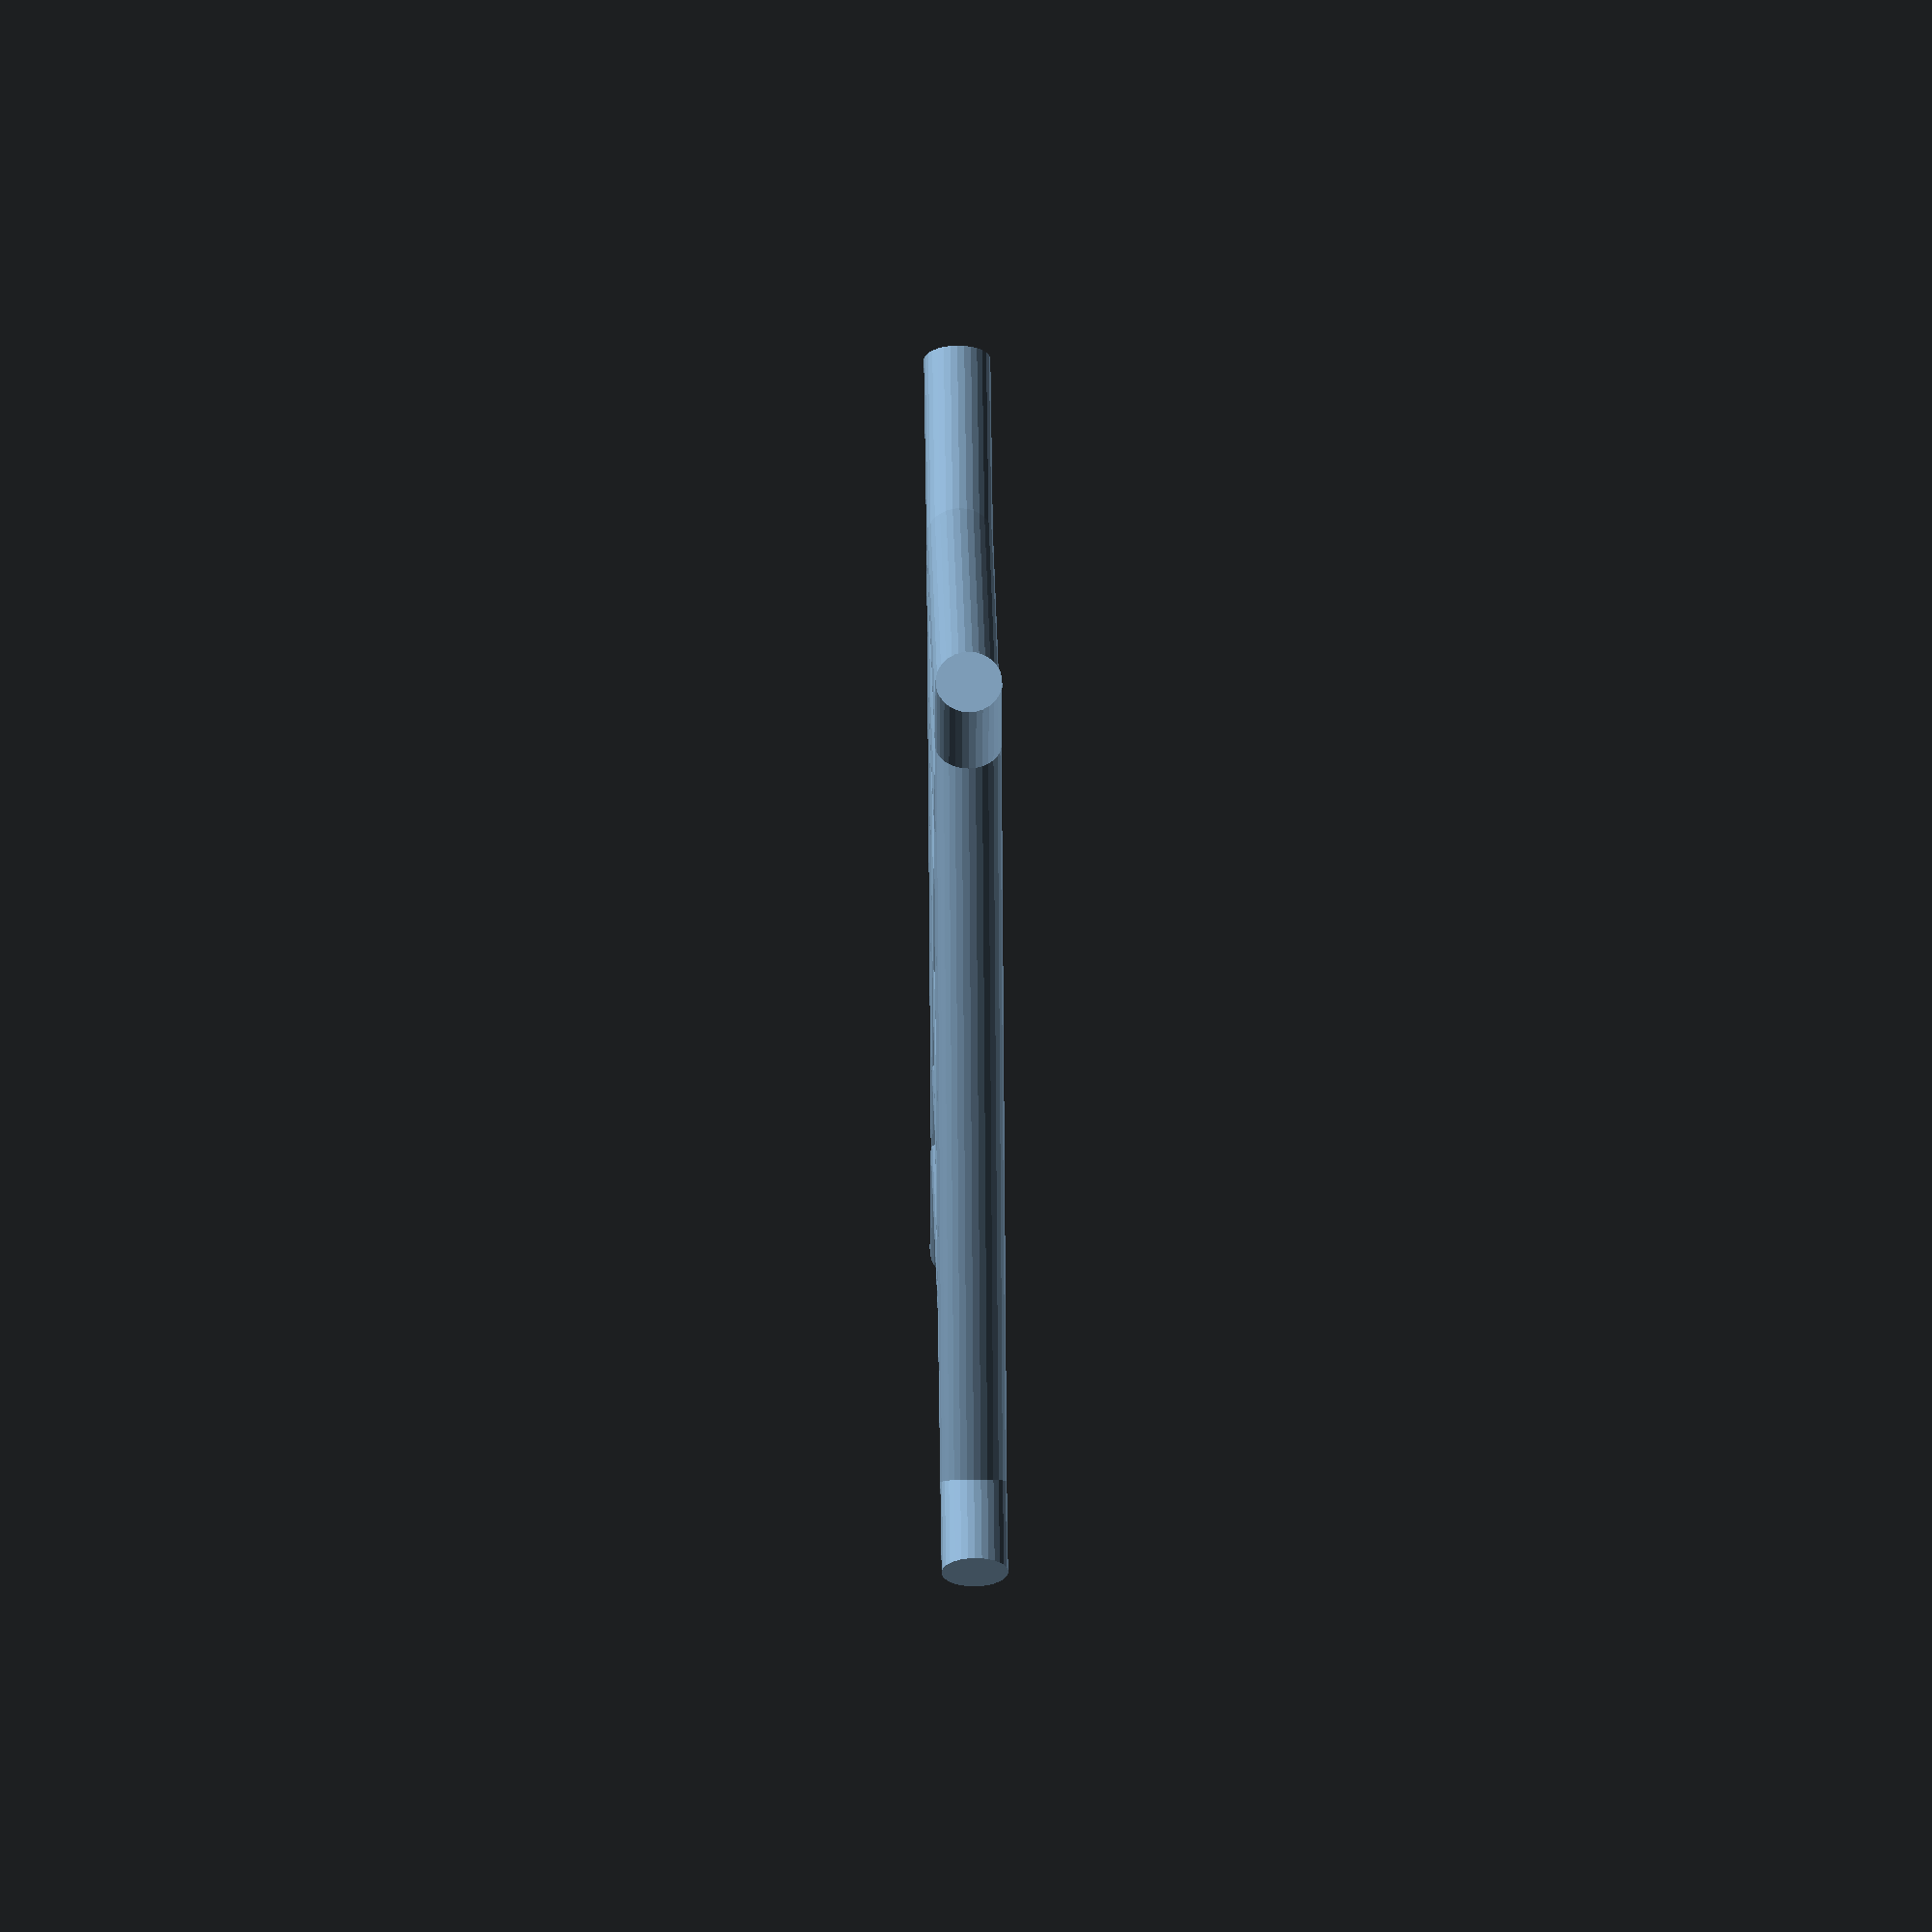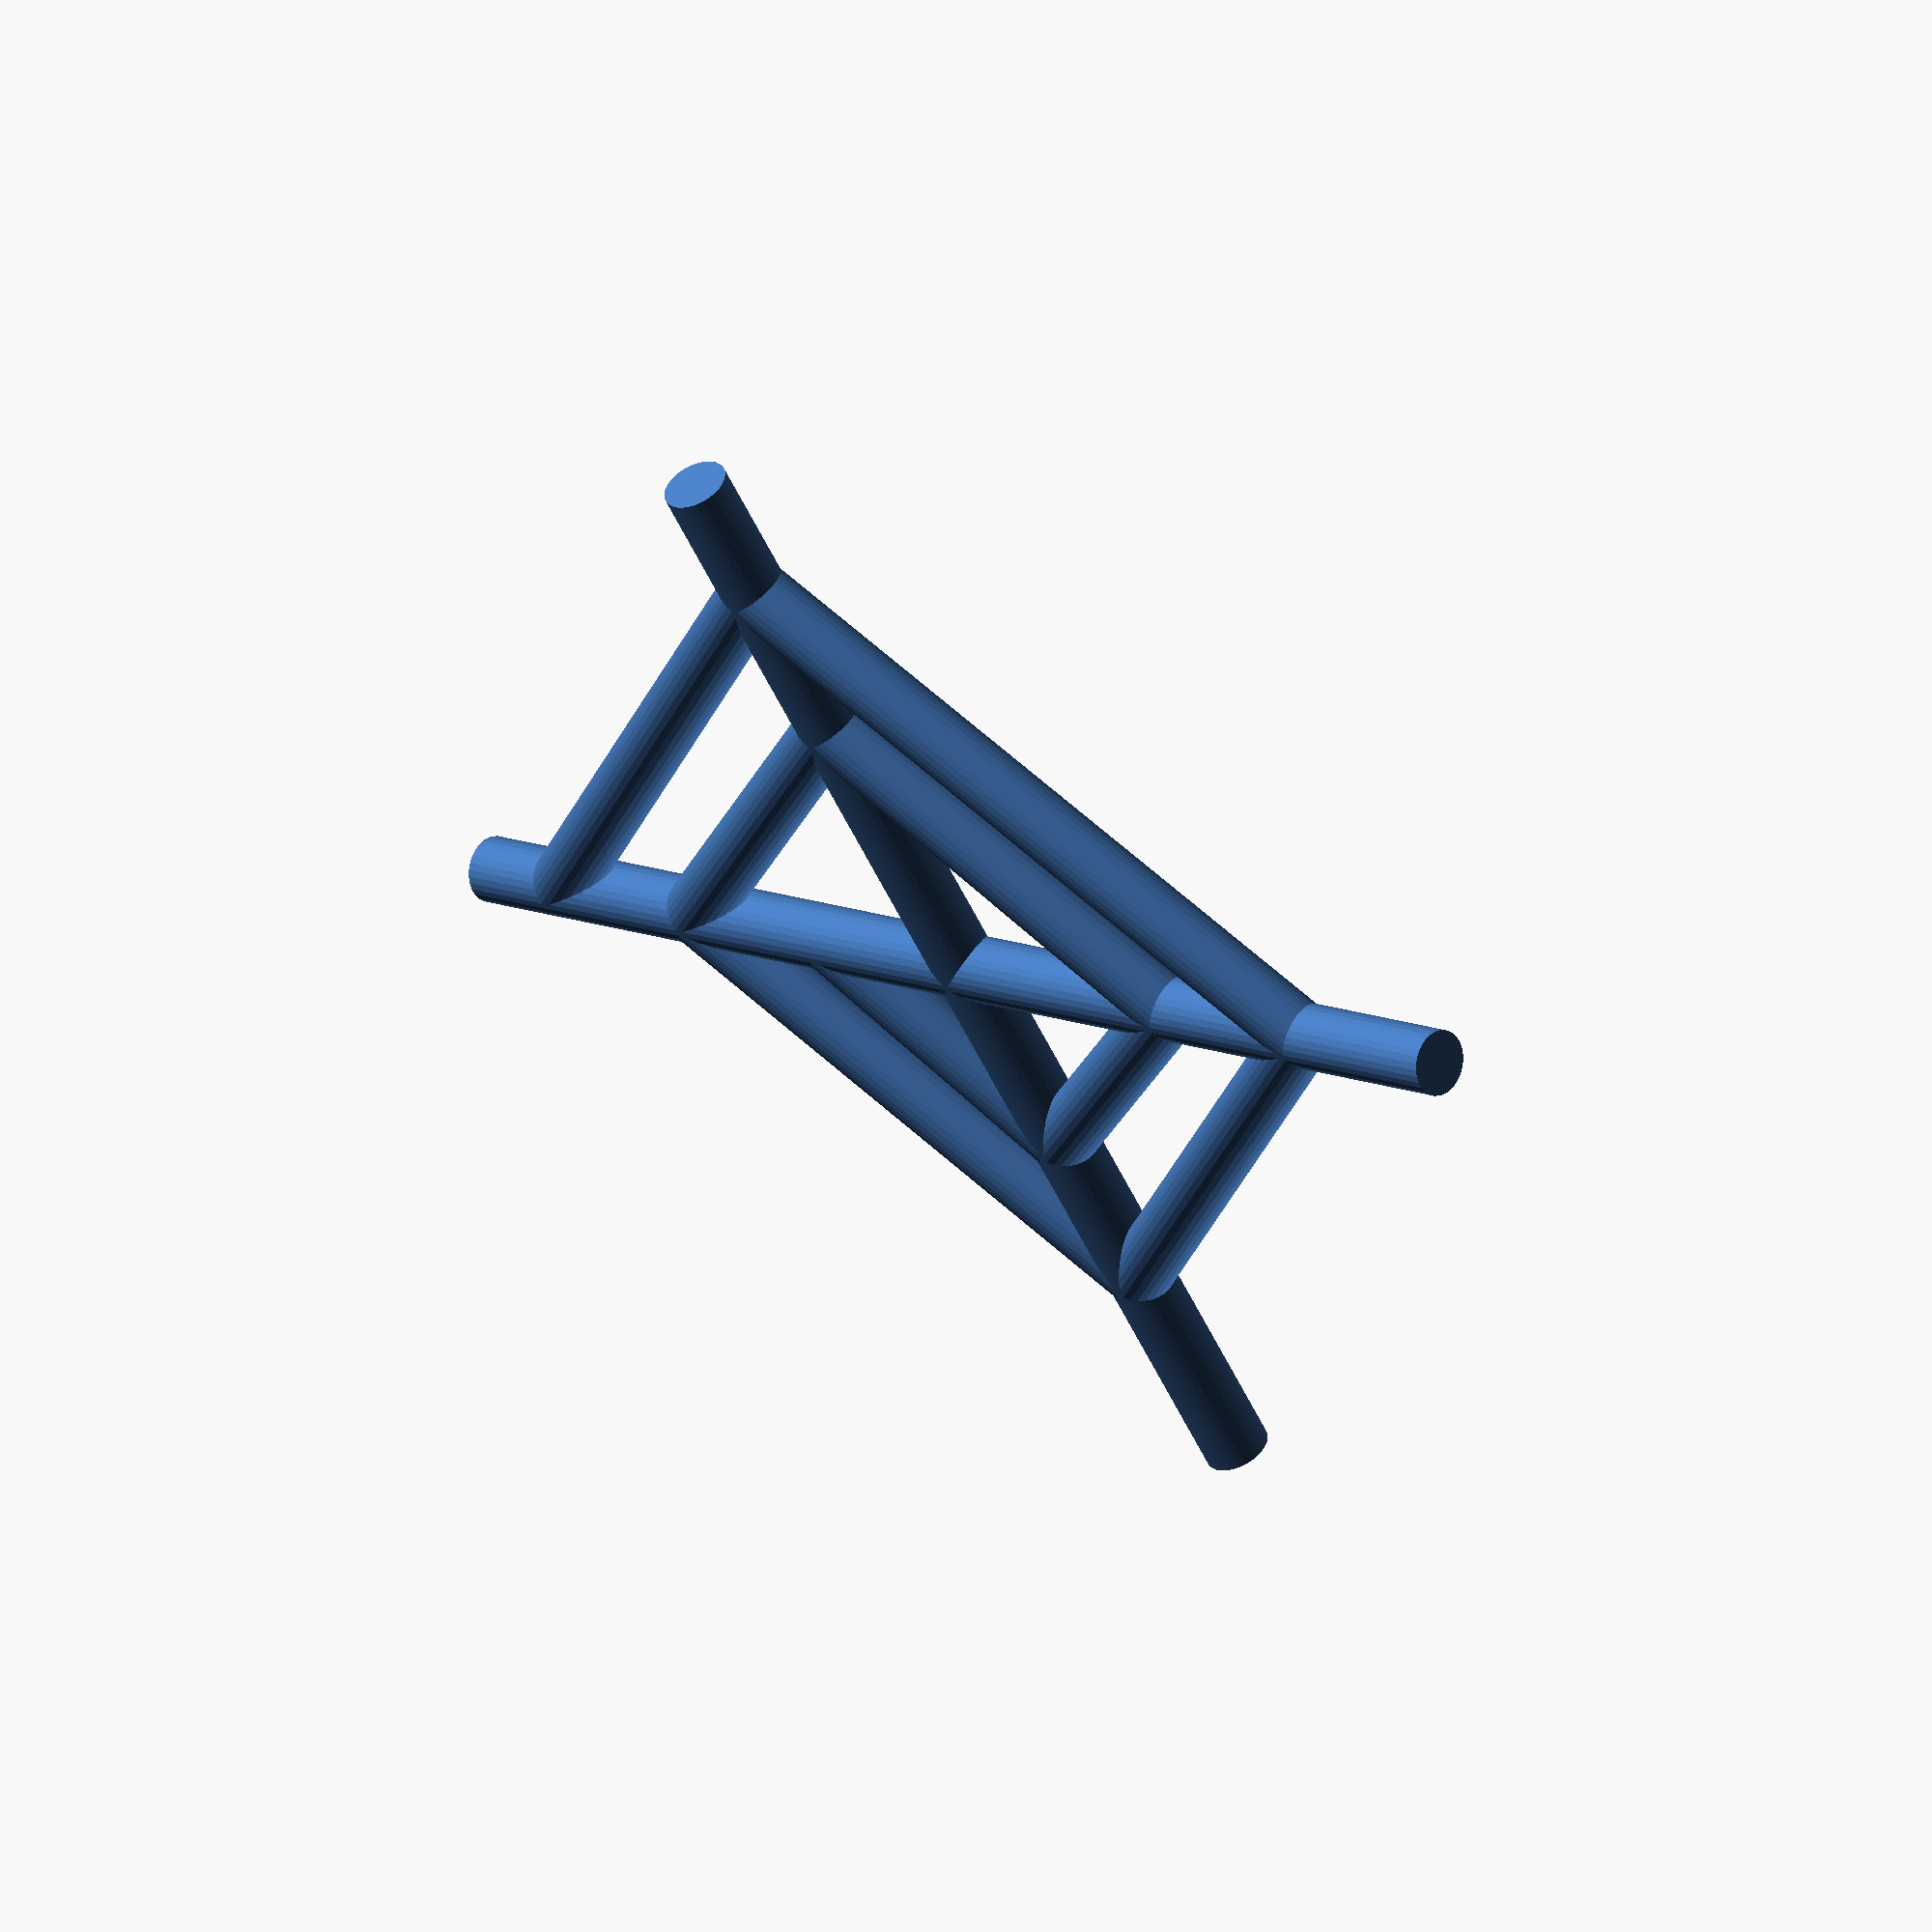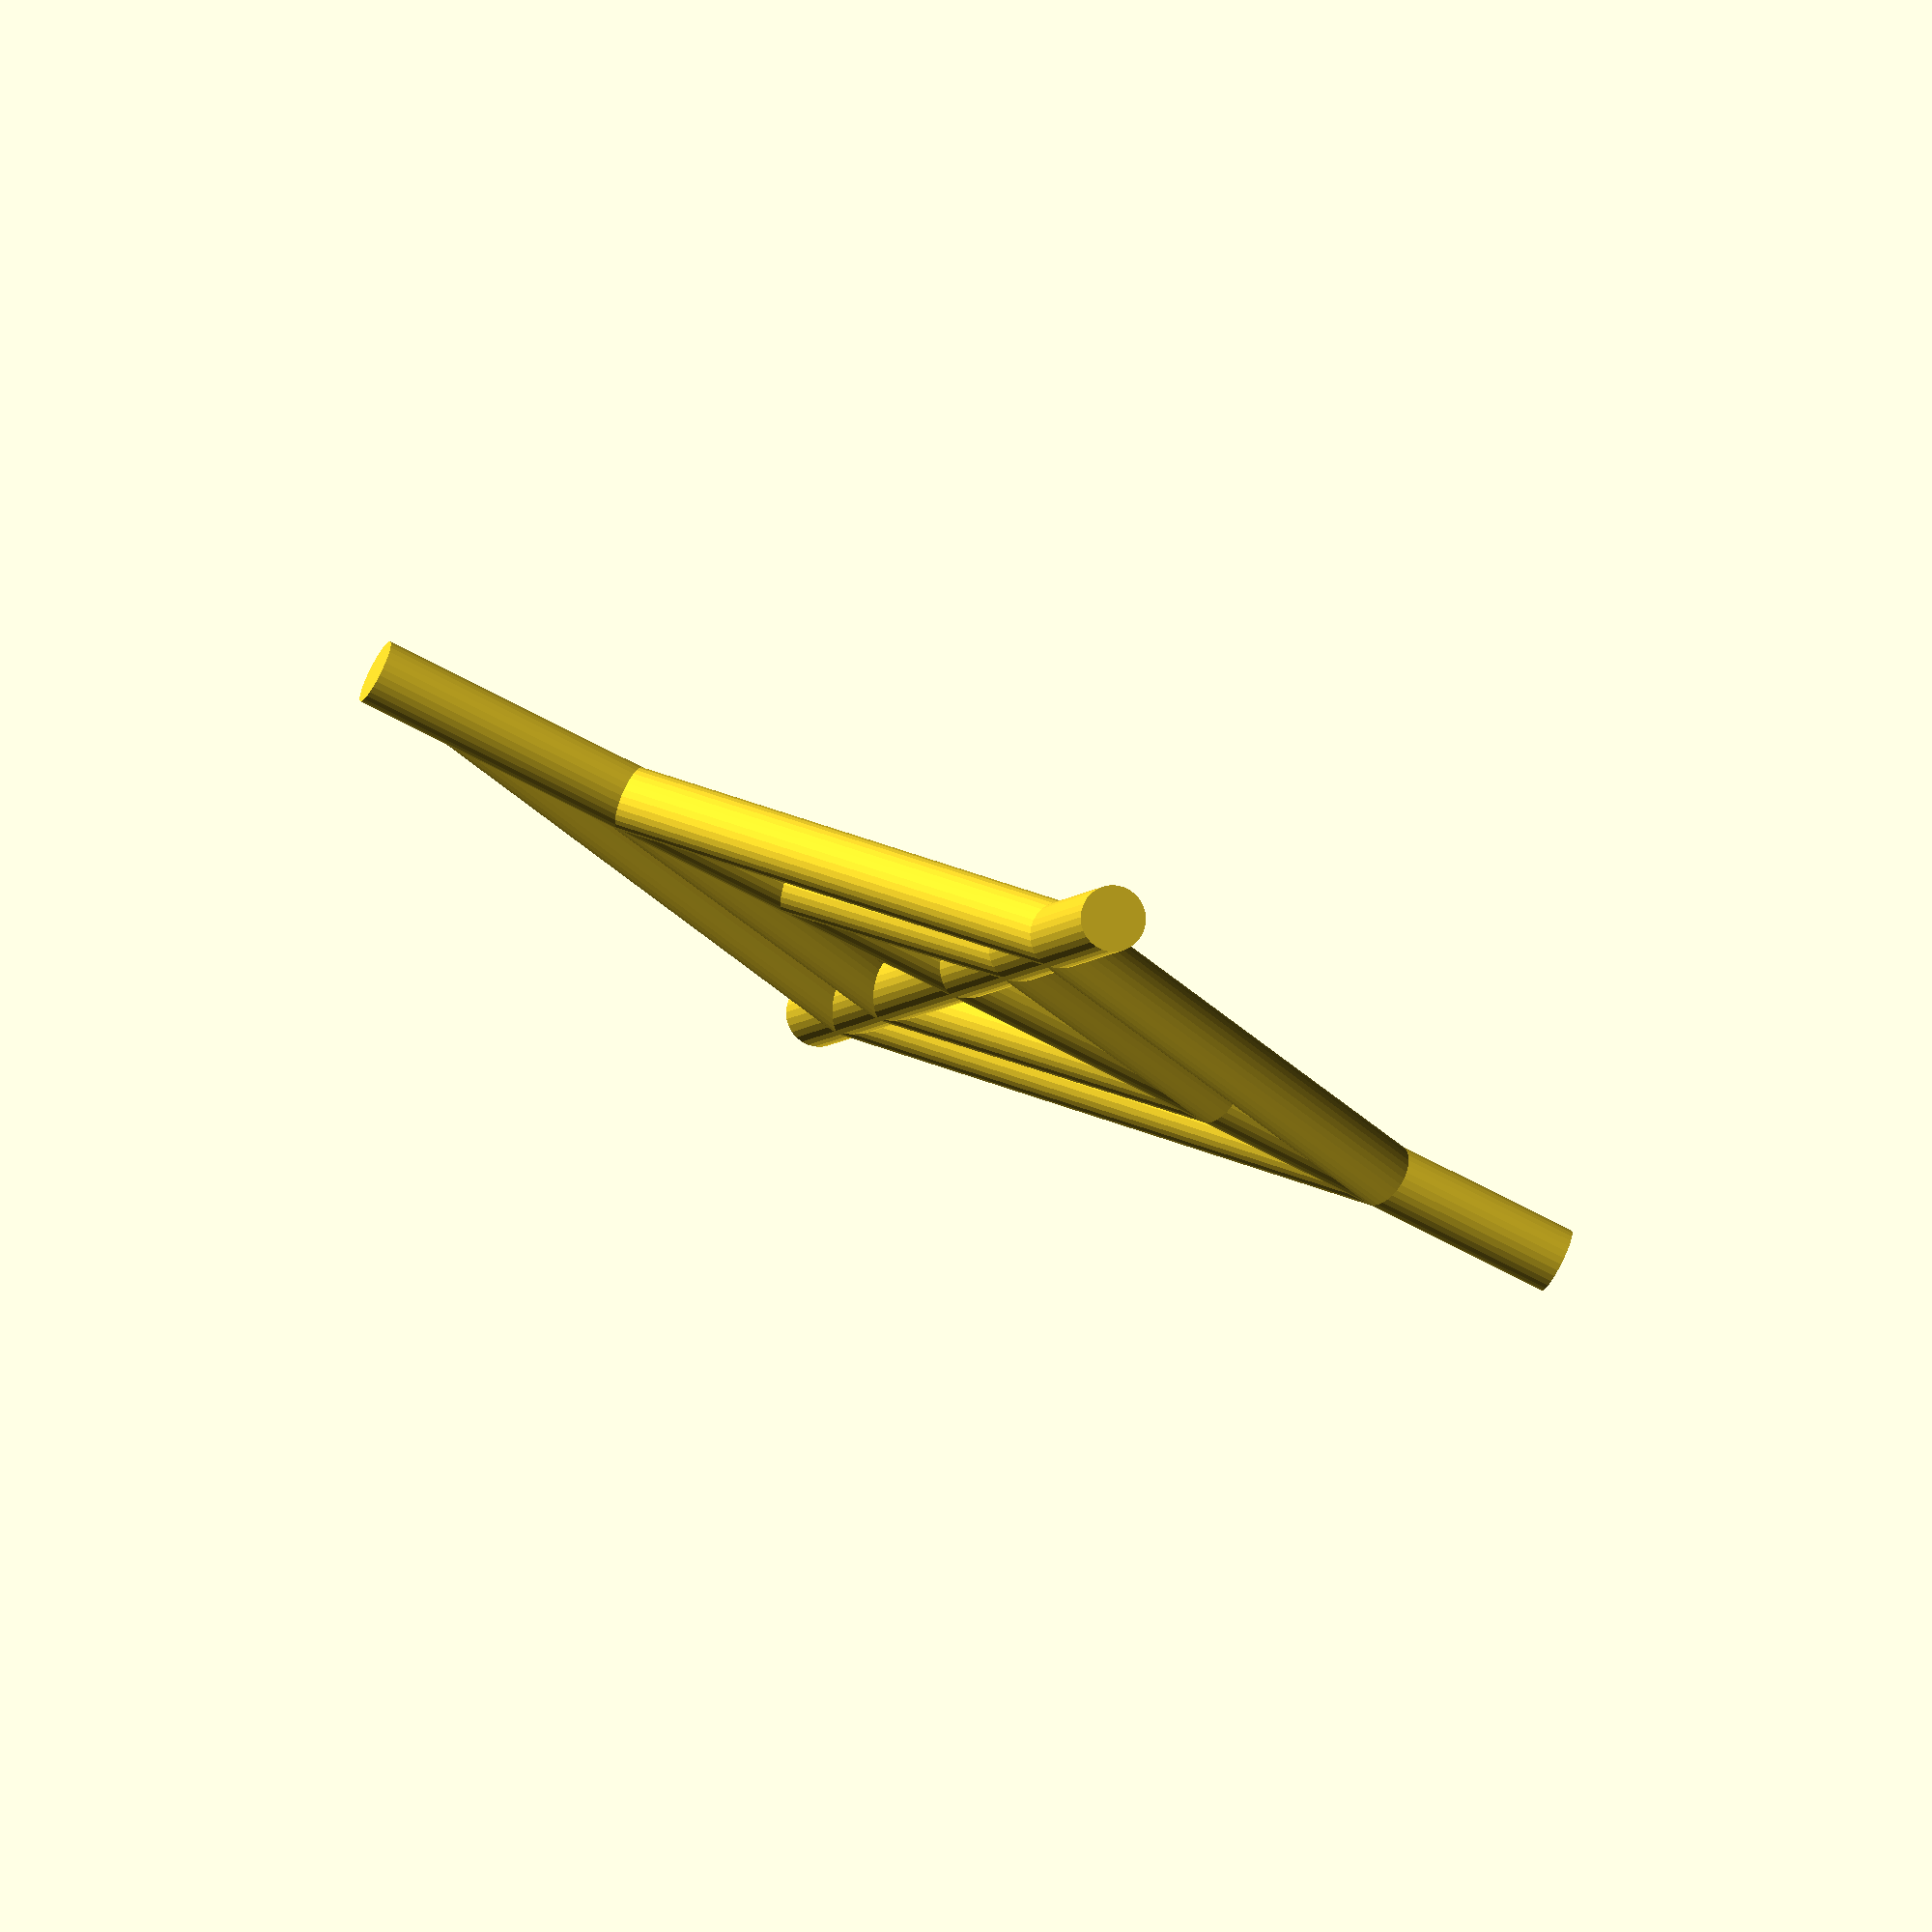
<openscad>
$fn=30;
rotate([90,0,0])translate([0, 0, -20])linear_extrude(height = 20)circle(r = 1);
rotate([90,0,90.00])translate([0, 0, -20])linear_extrude(height = 20)circle(r = 1);
rotate([90,0,180.00])translate([0, 0, -20])linear_extrude(height = 20)circle(r = 1);
rotate([90,0,270.00])translate([0, 0, -20])linear_extrude(height = 20)circle(r = 1);



rotate([90,0,51.34])translate([4.5, 0, -3.5277])linear_extrude(height = 9.05538514)circle(r = 1);

rotate([90,0,320.1942])translate([5.5, 0, -4.5278])linear_extrude(height = 11.045361)circle(r = 1);

rotate([90,0,229.3987])translate([6.5, 0, -5.5278])linear_extrude(height = 13.0384)circle(r = 1);


rotate([90,0,138.8141])translate([7.5, 0, -6.5278])linear_extrude(height = 15.0333)circle(r = 1);




rotate([90,0,48.3664])translate([8.5, 0, -7.5278])linear_extrude(height = 17.0294)circle(r = 1);


rotate([90,0,318.0128])translate([9.5, 0, -8.5278])linear_extrude(height = 19.0263)circle(r = 1);

rotate([90,0,227.7263])translate([10.5, 0, -9.5278])linear_extrude(height = 21.0238)circle(r = 1);

rotate([90,0,137.4896])translate([11.5, 0, -10.5278])linear_extrude(height = 23.0217)circle(r = 1);


</openscad>
<views>
elev=133.3 azim=288.2 roll=90.8 proj=o view=solid
elev=303.5 azim=119.8 roll=215.4 proj=o view=solid
elev=280.1 azim=284.0 roll=24.6 proj=o view=solid
</views>
